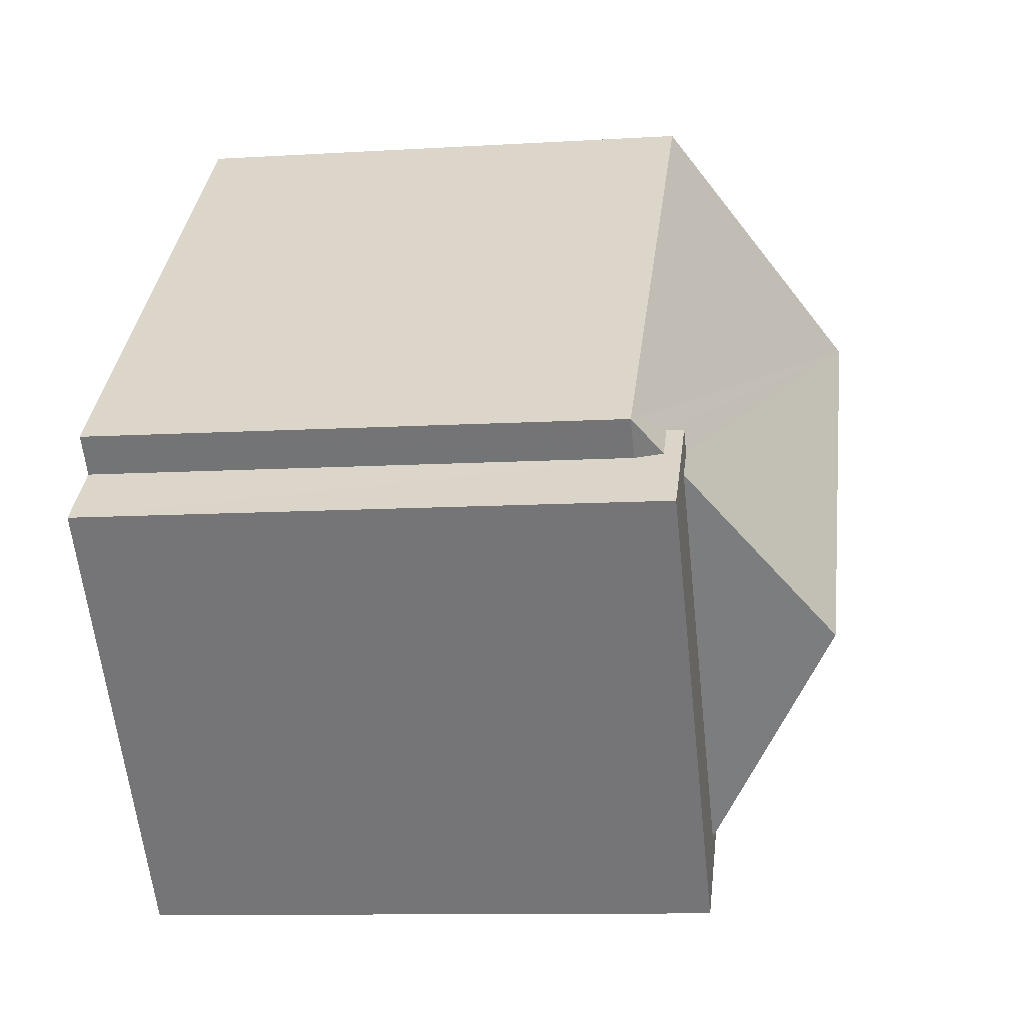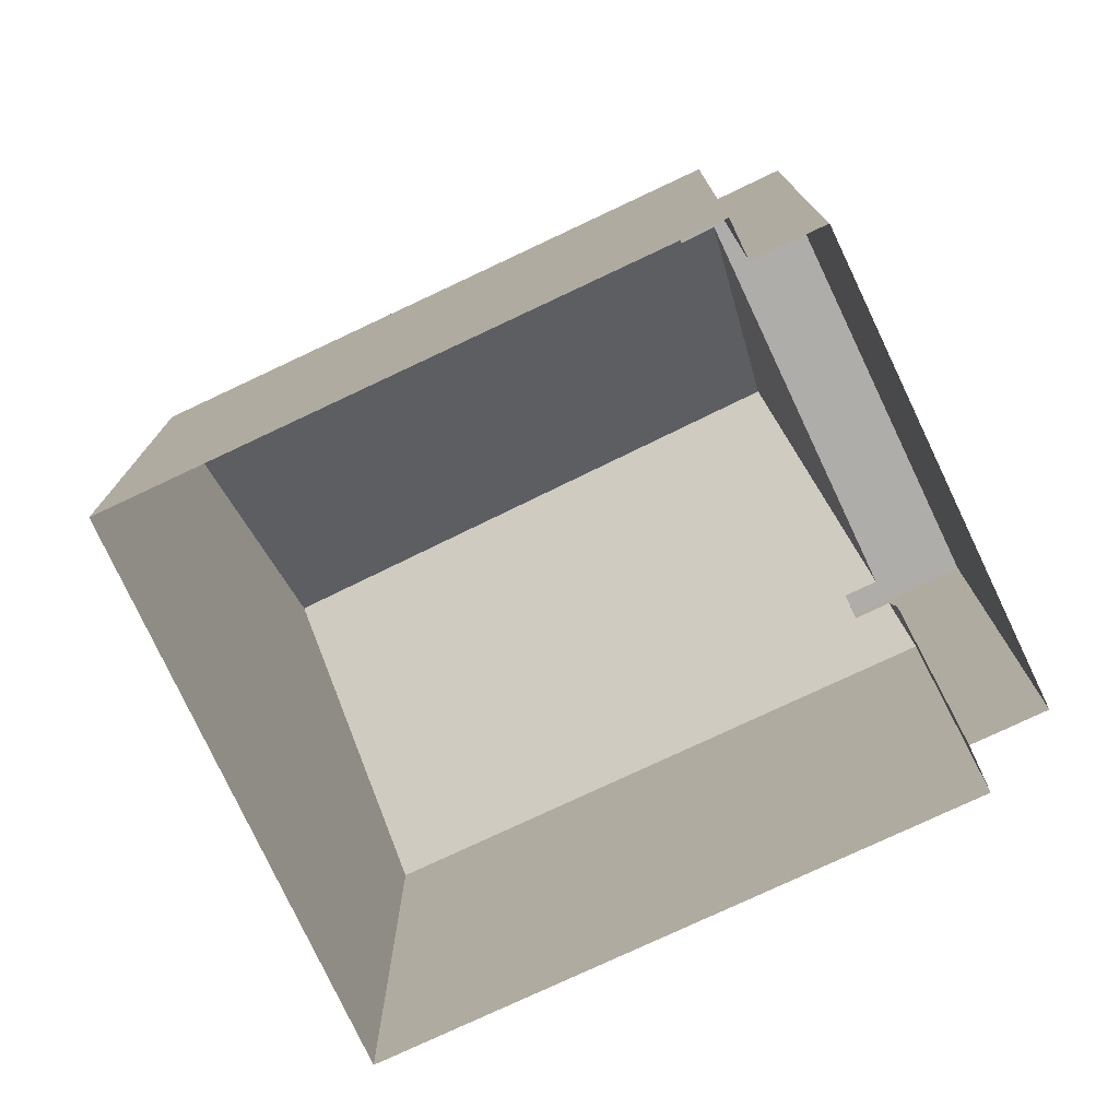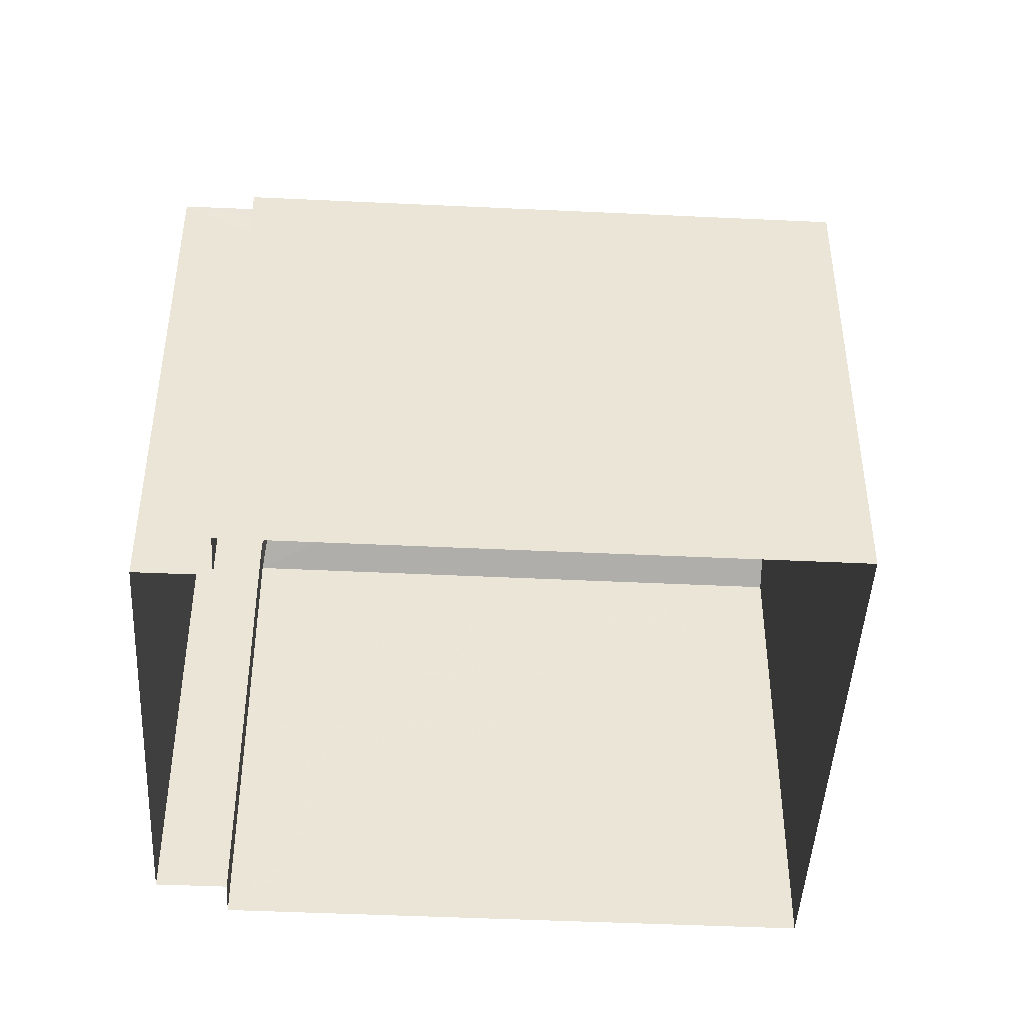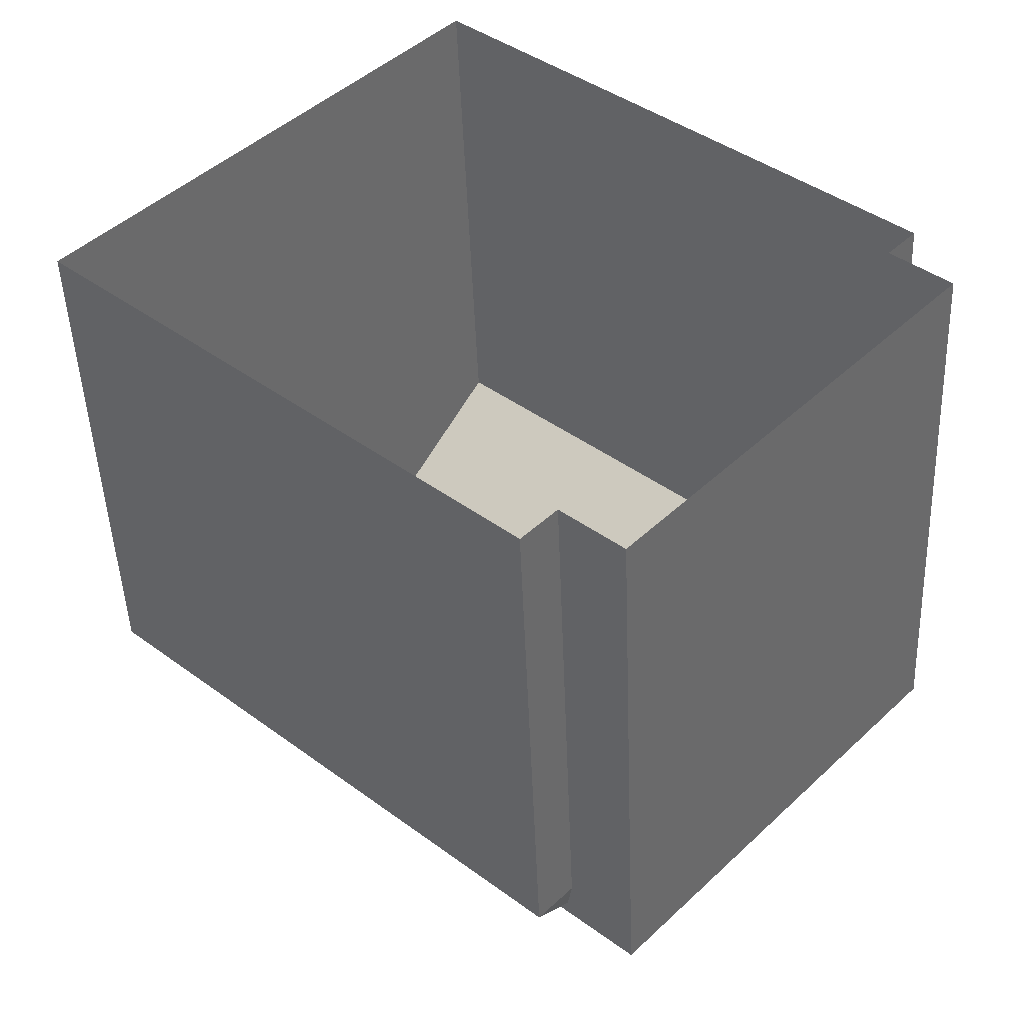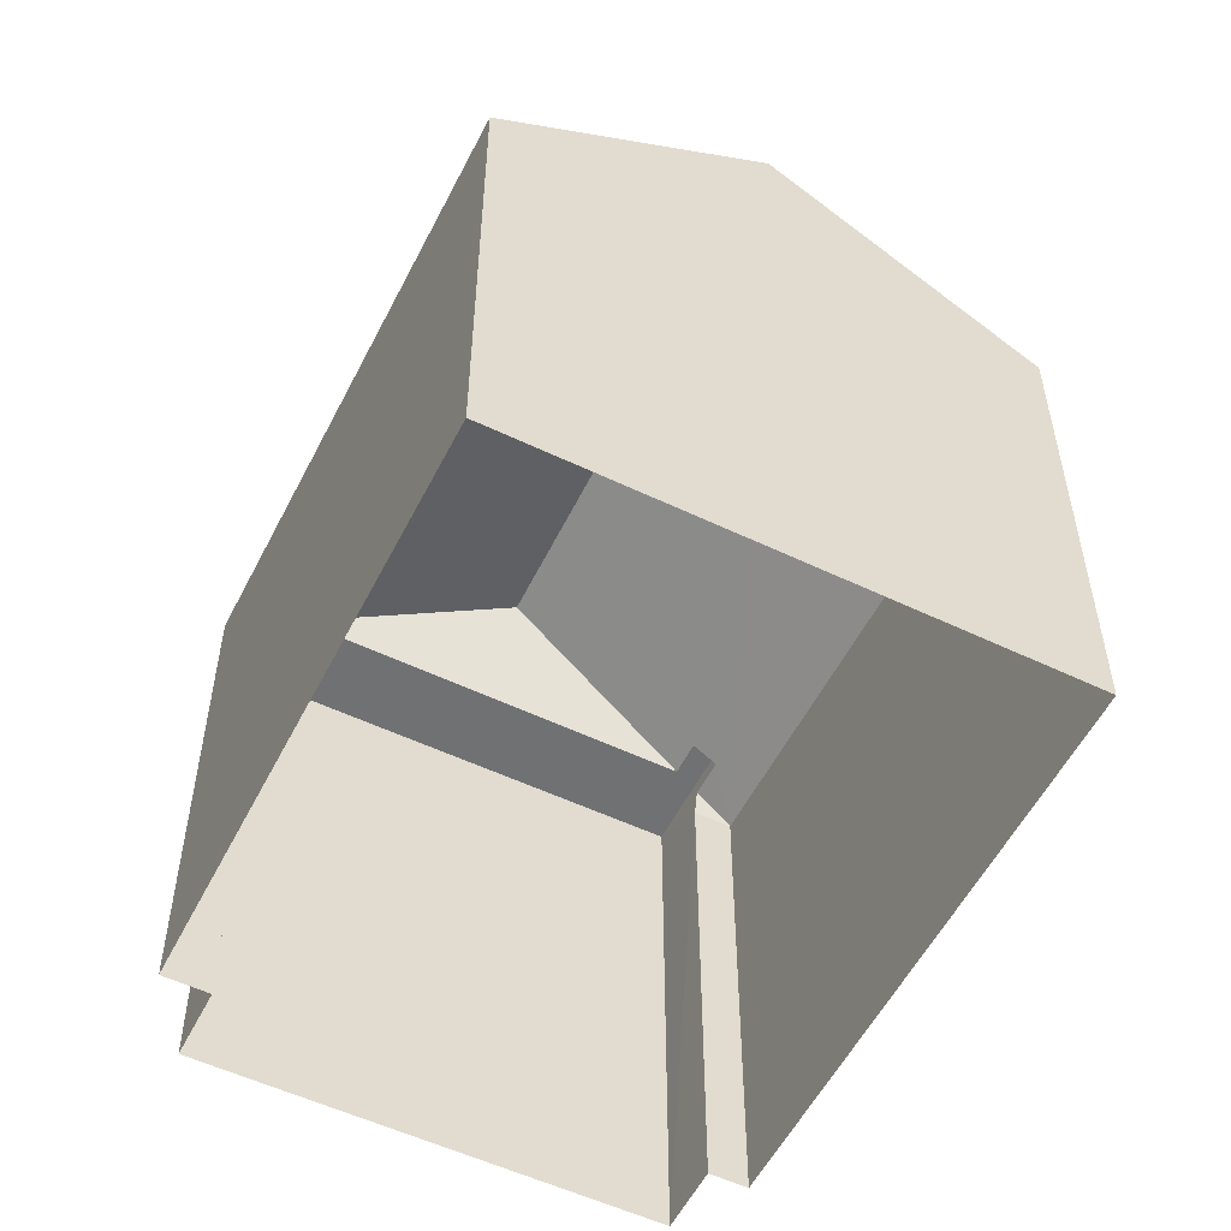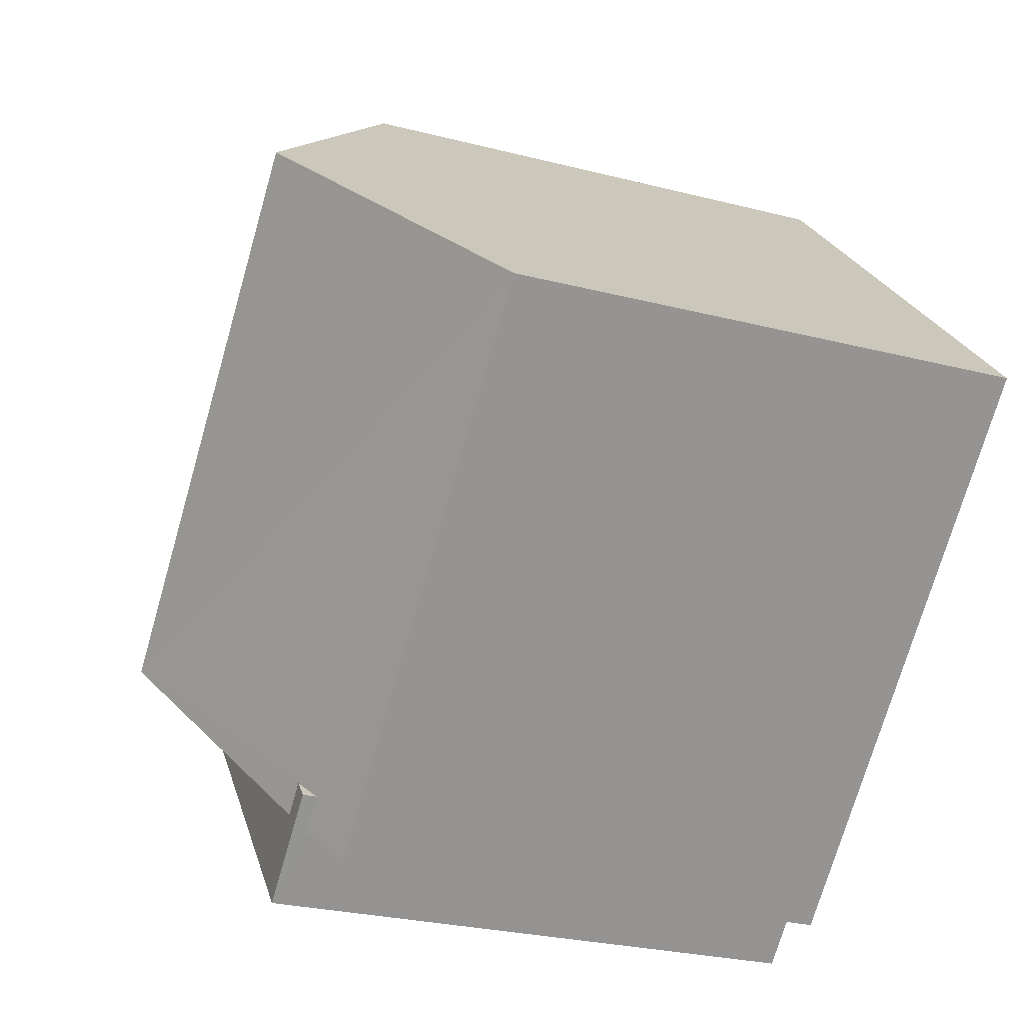
<metadata>
{"format":"obj","ext":"obj","renderer":"f3d","projection":"perspective","resolution":1024,"background":"white","views":[{"elev":-10.2,"azim":-81.1,"up":"+Y"},{"elev":-77.1,"azim":-112.2,"up":"+Z"},{"elev":-45.7,"azim":39.5,"up":"+Z"},{"elev":-47.4,"azim":-177.7,"up":"+Y"},{"elev":-55.2,"azim":105.9,"up":"+Z"},{"elev":-26.7,"azim":68.2,"up":"+Y"}]}
</metadata>
<code>
v -8815 -3.67e+04 13.55
v -8821 -3.671e+04 13.56
v -8820 -3.67e+04 13.56
v -8825 -3.67e+04 13.56
v -8825 -3.67e+04 13.56
v -8821 -3.671e+04 13.56
v -8826 -3.67e+04 13.56
v -8822 -3.671e+04 13.56
v -8822 -3.671e+04 20.24
v -8821 -3.671e+04 20.24
v -8821 -3.671e+04 20.24
v -8825 -3.67e+04 20.24
v -8826 -3.67e+04 20.24
v -8825 -3.67e+04 20.24
v -8821 -3.671e+04 20.24
v -8824 -3.67e+04 20.24
v -8815 -3.67e+04 19.72
v -8823 -3.67e+04 21.8
v -8821 -3.671e+04 19.73
v -8821 -3.671e+04 20.06
v -8821 -3.671e+04 20.07
v -8818 -3.67e+04 21.8
v -8825 -3.67e+04 19.73
v -8825 -3.67e+04 20.04
v -8825 -3.67e+04 20.04
v -8820 -3.67e+04 19.73
v -8821 -3.671e+04 19.73
v -8825 -3.67e+04 19.73
f 1 2 3
f 4 3 5
f 1 6 2
f 7 5 8
f 5 2 8
f 3 2 5
f 9 10 11
f 9 12 13
f 12 14 13
f 10 15 11
f 12 16 14
f 9 11 12
f 15 17 18
f 19 17 20
f 19 20 21
f 11 15 18
f 20 17 15
f 17 22 18
f 18 22 16
f 12 18 16
f 22 23 24
f 25 24 23
f 22 24 16
f 26 23 22
f 21 27 19
f 12 11 18
f 25 23 28
f 2 27 8
f 20 10 21
f 27 21 9
f 8 27 9
f 21 10 9
f 9 7 8
f 9 13 7
f 7 28 5
f 24 25 14
f 13 28 7
f 25 28 13
f 25 13 14
f 20 15 10
f 16 24 14
f 22 17 26
f 17 19 6
f 1 17 6
f 28 23 4
f 5 28 4
f 2 6 19
f 27 2 19
f 4 26 3
f 4 23 26
f 17 1 3
f 26 17 3

</code>
